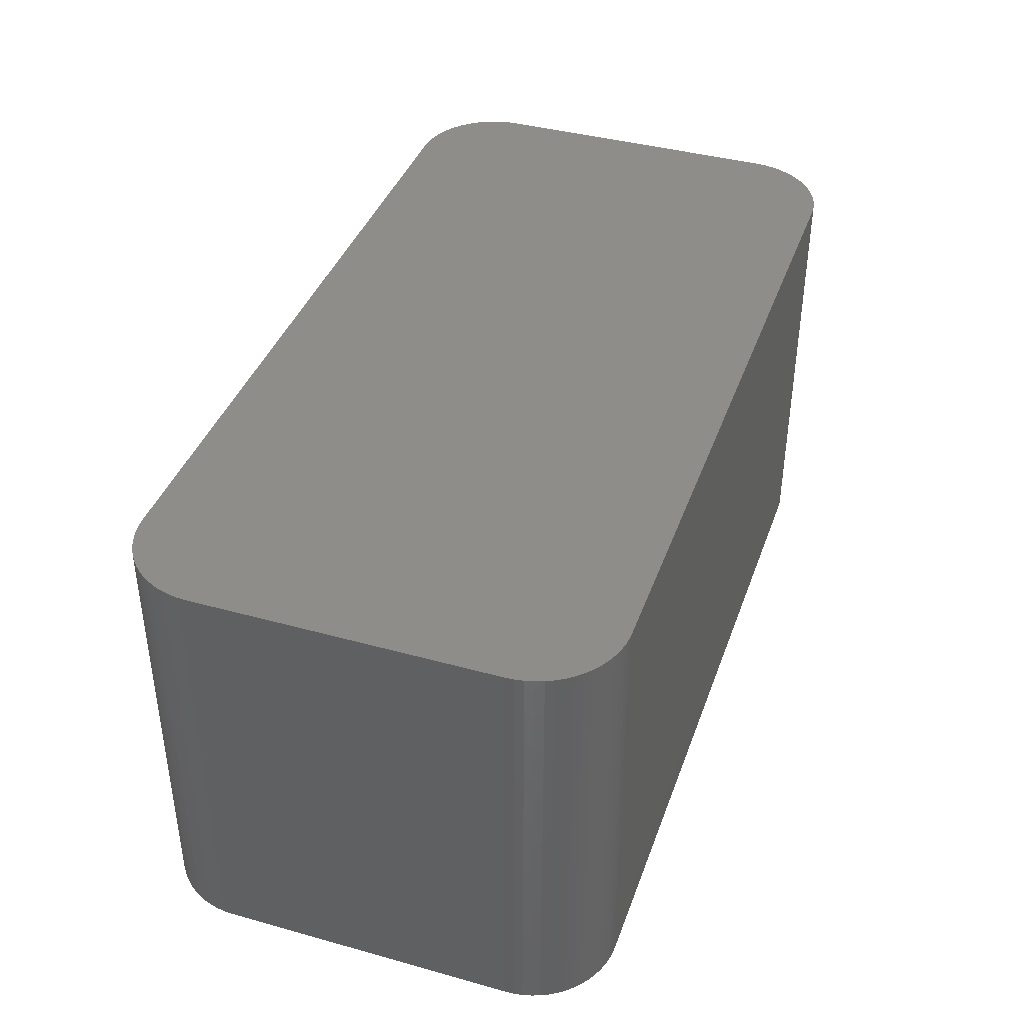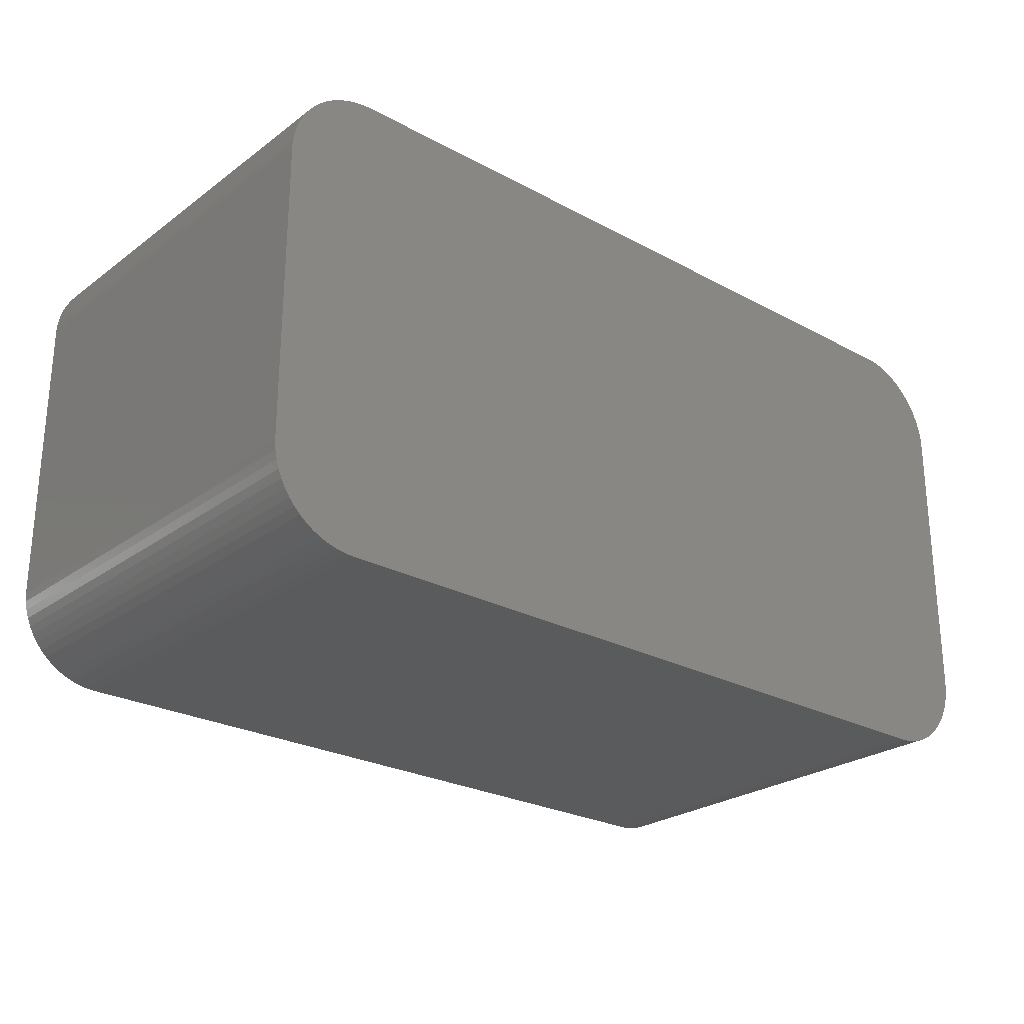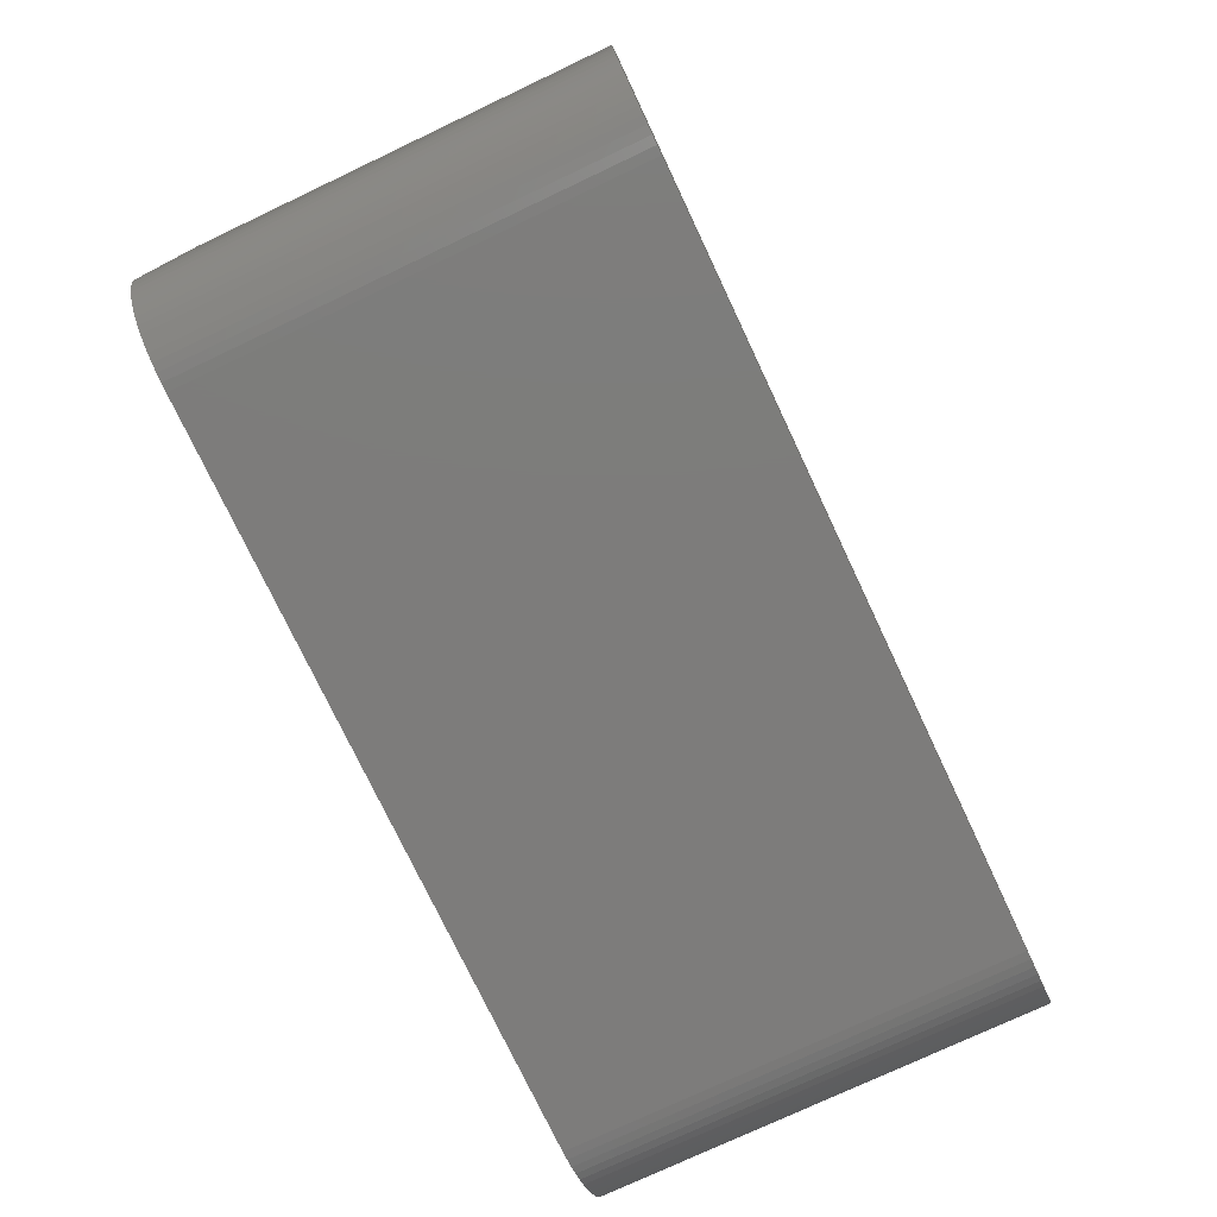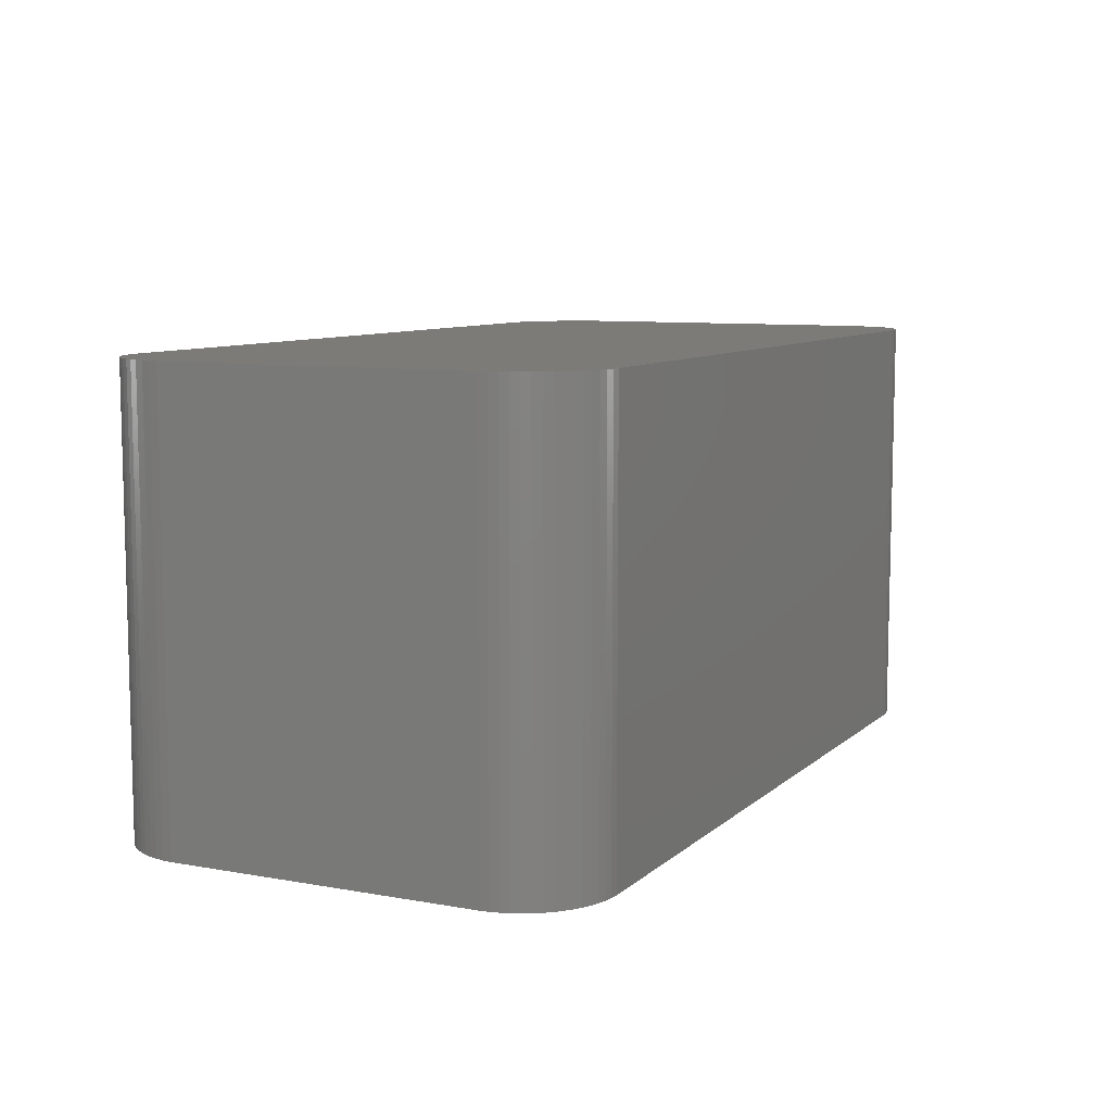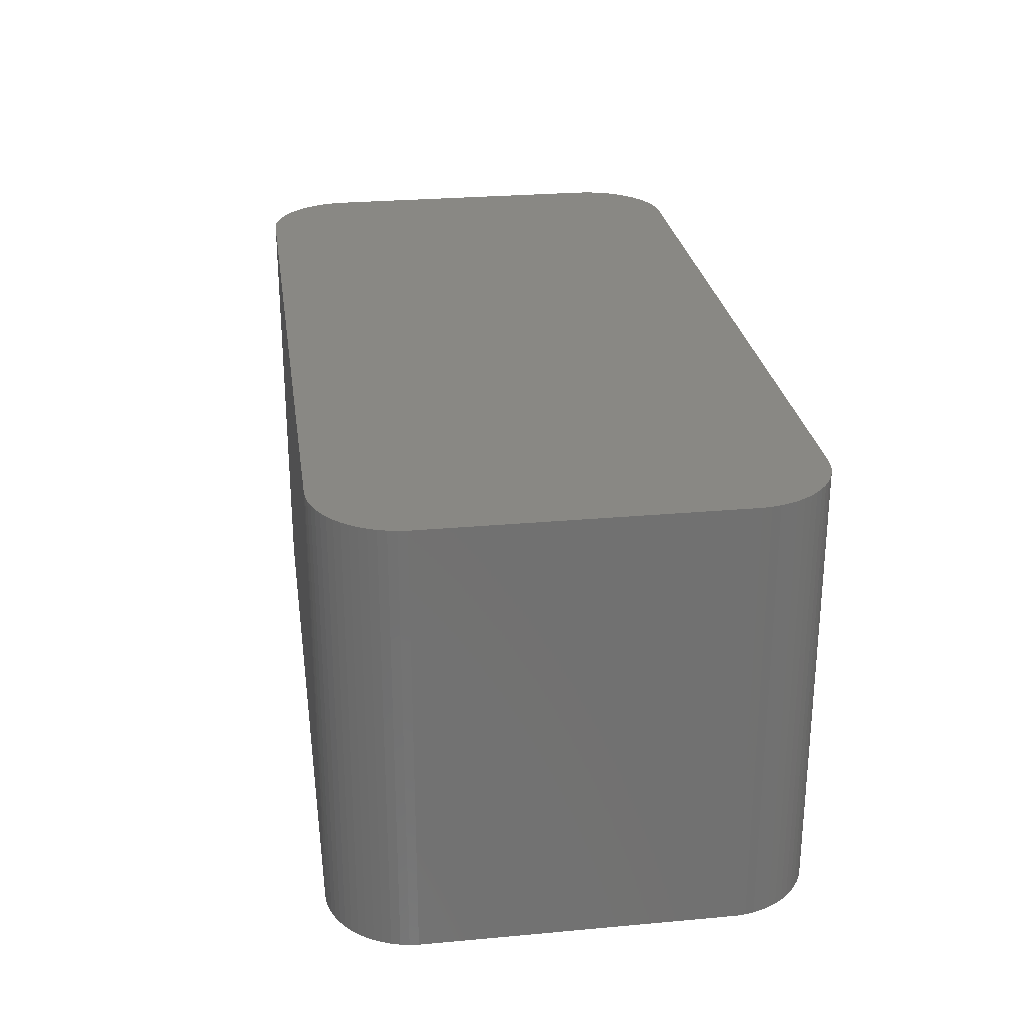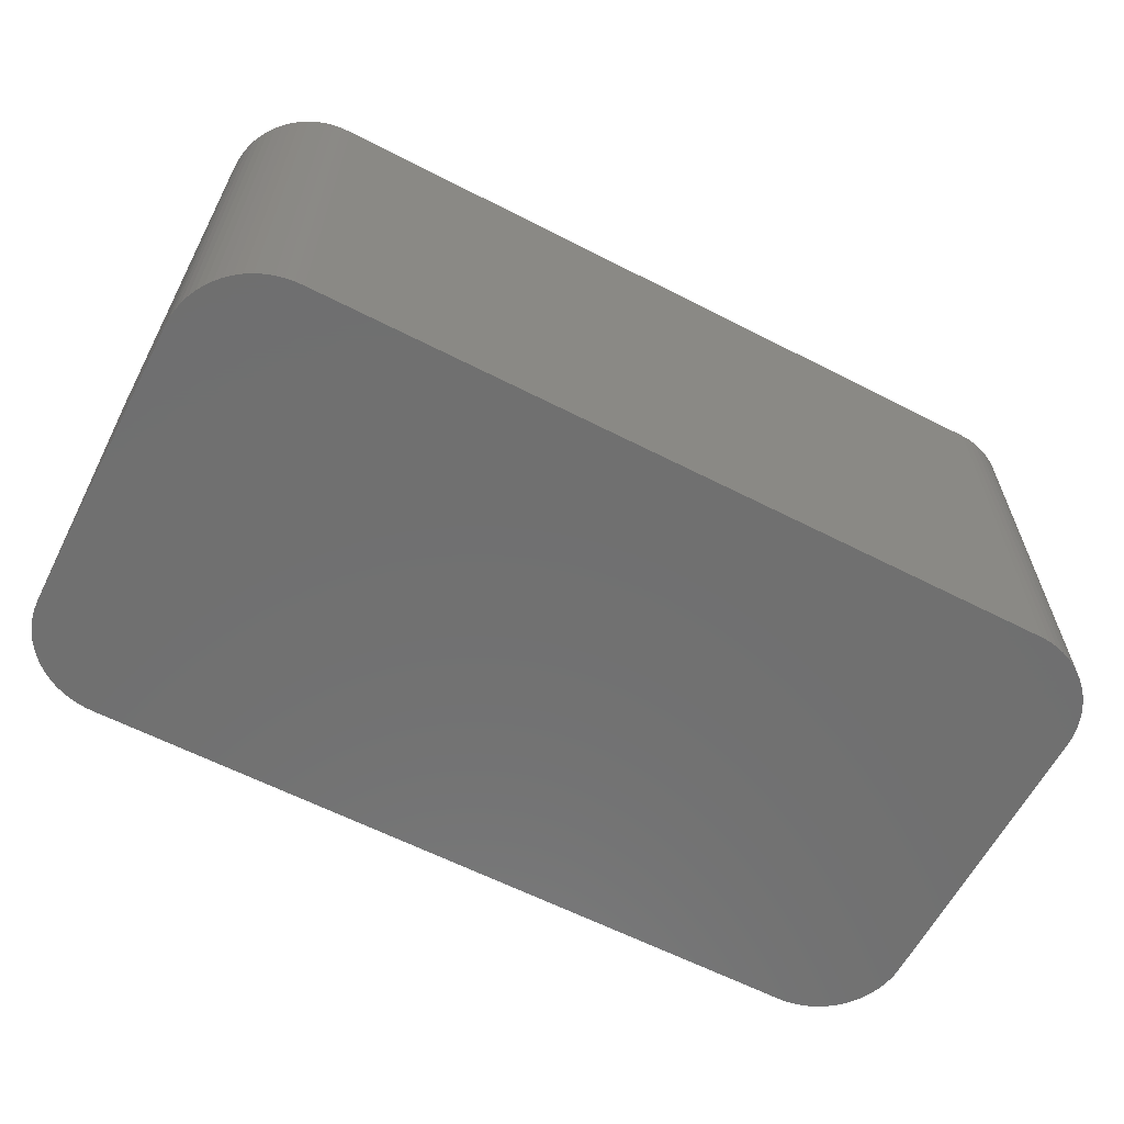
<metadata>
{"format":"stl","ext":"stl","renderer":"f3d","projection":"perspective","resolution":1024,"background":"white","views":[{"elev":40.0,"azim":108.9,"up":"+Z"},{"elev":-25.5,"azim":-40.8,"up":"+Y"},{"elev":-76.0,"azim":115.3,"up":"+Y"},{"elev":8.7,"azim":-64.0,"up":"+Z"},{"elev":26.6,"azim":-98.1,"up":"+Z"},{"elev":-61.9,"azim":152.5,"up":"+Z"}]}
</metadata>
<code>
# stl→obj: 149 verts, 294 faces
v 11.83 6.578 -6.35
v 12.05 6.452 -6.35
v 12.25 6.304 -6.35
v 13.2 4.571 1.27
v 13.2 4.571 6.35
v 13.21 4.318 6.35
v 10.86 6.851 -6.35
v 13.1 5.067 -6.35
v 12.9 5.533 6.35
v 13.01 5.305 6.35
v 13.01 5.305 1.27
v 11.6 -6.682 -6.35
v -10.73 -6.857 -6.35
v -13.13 -4.945 -6.35
v -13.05 -5.187 6.35
v 13.1 5.067 6.35
v 13.21 -4.318 6.35
v 13.21 4.318 -6.35
v -11.48 6.726 -6.35
v 13.16 -4.821 6.35
v -10.73 -6.857 6.35
v 10.6 -6.857 6.35
v 11.83 6.578 6.35
v 11.11 6.819 6.35
v 10.6 6.857 6.35
v -11.23 6.794 -6.35
v -10.73 6.857 -6.35
v 13.16 4.821 1.27
v 13.16 4.821 6.35
v 13.16 -4.821 -6.35
v 13.2 -4.571 -6.35
v 10.6 -6.857 -6.35
v -12.15 -6.38 -6.35
v -13.18 4.697 6.35
v -13.18 4.697 -6.35
v -13.2 4.445 6.35
v 13.16 4.821 -1.27
v 11.11 -6.819 -6.35
v 13.2 4.571 -6.35
v -12.15 -6.38 6.35
v -11.48 -6.726 6.35
v 11.6 6.682 -6.35
v 12.9 5.533 -6.35
v 12.77 5.749 -6.35
v -10.98 6.838 6.35
v 10.6 6.857 -6.35
v -13.2 -4.445 -6.35
v -13.18 -4.697 -6.35
v -13.2 -4.445 6.35
v -11.48 -6.726 -6.35
v 10.86 -6.851 -1.27
v 12.44 -6.136 -1.27
v 12.44 -6.136 -6.35
v 12.61 -5.951 -6.35
v 12.25 -6.304 6.35
v 13.2 -4.571 6.35
v 13.21 -4.318 -6.35
v -12.84 -5.642 6.35
v -12.69 -5.852 6.35
v -12.84 -5.642 -6.35
v 12.25 6.304 6.35
v -10.73 6.857 6.35
v -12.53 6.046 -6.35
v -12.35 6.222 -6.35
v -12.15 6.38 -6.35
v -13.18 -4.697 1.27
v -13.2 4.445 -6.35
v -13.13 -4.945 6.35
v -12.35 -6.222 6.35
v -11.94 -6.518 -6.35
v -11.94 -6.518 6.35
v 11.11 -6.819 -1.27
v 10.86 -6.851 6.35
v 11.36 -6.763 -6.35
v 11.83 -6.578 -1.27
v 11.6 -6.682 6.35
v 13.16 4.821 -6.35
v -13.05 -5.187 -6.35
v 12.61 5.951 1.27
v 12.77 5.749 1.27
v 12.61 5.951 -6.35
v 12.44 6.136 -6.35
v 12.44 6.136 -1.27
v 13.01 5.305 -6.35
v 11.6 6.682 6.35
v -12.15 6.38 6.35
v -11.23 6.794 6.35
v -12.96 5.42 -6.35
v -12.53 6.046 6.35
v -12.69 5.852 6.35
v -12.84 5.642 6.35
v -13.18 -4.697 6.35
v -12.53 -6.046 6.35
v -11.23 -6.794 -6.35
v -11.23 -6.794 6.35
v -11.71 -6.633 -6.35
v 10.86 -6.851 -6.35
v 11.83 -6.578 6.35
v 13.01 -5.305 -6.35
v 12.9 -5.533 -6.35
v 12.25 -6.304 -6.35
v -12.96 -5.42 -6.35
v 12.77 5.749 6.35
v 12.61 5.951 6.35
v 11.11 6.819 -6.35
v 10.86 6.851 6.35
v 12.05 6.452 6.35
v -11.48 6.726 6.35
v -10.98 6.838 -6.35
v -13.05 5.187 -6.35
v -12.96 5.42 6.35
v -13.05 5.187 6.35
v -12.53 -6.046 -6.35
v -12.96 -5.42 6.35
v -11.23 -6.794 -1.27
v -10.98 -6.838 1.27
v -10.98 -6.838 -6.35
v 11.36 -6.763 6.35
v 11.83 -6.578 -6.35
v 12.05 -6.452 -1.27
v 12.9 -5.533 6.35
v 13.1 -5.067 6.35
v 13.1 -5.067 -6.35
v 13.01 -5.305 6.35
v 12.44 -6.136 6.35
v 12.61 -5.951 6.35
v 12.44 6.136 6.35
v 11.36 6.763 -1.27
v 11.36 6.763 -6.35
v -11.94 6.518 -6.35
v -13.13 4.945 -6.35
v -12.69 -5.852 -6.35
v -12.35 -6.222 -6.35
v -11.71 -6.633 6.35
v -10.98 -6.838 6.35
v 11.11 -6.819 6.35
v 12.05 -6.452 -6.35
v 12.05 -6.452 6.35
v 12.77 -5.749 -6.35
v 12.77 -5.749 6.35
v 11.36 6.763 6.35
v -11.94 6.518 6.35
v -11.71 6.633 6.35
v -12.35 6.222 6.35
v -12.35 6.222 1.27
v -12.84 5.642 -6.35
v -13.13 4.945 6.35
v -11.71 6.633 -6.35
v -12.69 5.852 -6.35
f 1 2 3
f 4 5 6
f 7 3 8
f 9 10 11
f 12 13 14
f 9 15 16
f 16 8 11
f 17 18 6
f 16 10 9
f 11 10 16
f 14 19 8
f 15 20 16
f 8 12 14
f 15 21 22
f 23 24 25
f 19 26 27
f 16 28 8
f 28 29 4
f 20 17 6
f 20 30 31
f 13 32 22
f 13 33 14
f 19 7 8
f 9 25 34
f 35 36 34
f 9 34 15
f 28 37 8
f 4 37 28
f 20 6 16
f 8 31 12
f 12 38 32
f 15 22 20
f 4 39 37
f 6 18 4
f 40 41 21
f 15 40 21
f 7 42 3
f 9 43 44
f 25 45 34
f 7 46 25
f 14 35 19
f 14 47 35
f 14 48 47
f 34 49 15
f 16 29 28
f 6 29 16
f 13 50 33
f 22 21 13
f 12 32 13
f 32 51 22
f 52 53 54
f 22 55 20
f 17 56 31
f 18 57 31
f 8 18 31
f 18 39 4
f 15 58 59
f 33 60 14
f 11 43 9
f 3 44 8
f 9 23 25
f 9 61 23
f 19 27 7
f 27 62 25
f 35 63 19
f 63 64 65
f 47 66 49
f 34 36 49
f 36 47 49
f 47 67 35
f 15 68 14
f 49 68 15
f 29 5 4
f 6 5 29
f 40 69 33
f 15 59 40
f 70 71 40
f 50 70 33
f 72 73 51
f 12 74 38
f 12 75 76
f 31 54 12
f 20 56 17
f 31 56 20
f 8 39 18
f 39 77 37
f 17 57 18
f 31 57 17
f 14 78 15
f 60 78 14
f 79 80 44
f 81 82 83
f 8 84 11
f 44 43 8
f 42 85 23
f 42 1 3
f 45 86 34
f 45 87 86
f 27 46 7
f 25 46 27
f 35 88 63
f 89 90 91
f 68 66 14
f 66 92 49
f 36 67 47
f 35 67 36
f 59 58 60
f 59 93 40
f 13 94 50
f 41 95 21
f 70 96 71
f 33 70 40
f 38 74 72
f 51 73 22
f 51 38 72
f 38 97 32
f 76 98 55
f 22 76 55
f 99 100 54
f 31 99 54
f 54 101 12
f 101 52 55
f 8 77 39
f 37 77 8
f 78 102 15
f 60 102 78
f 9 103 104
f 79 83 104
f 79 104 80
f 44 80 9
f 44 81 79
f 3 81 44
f 43 84 8
f 11 84 43
f 24 105 7
f 24 106 25
f 23 1 42
f 23 107 1
f 45 62 27
f 25 62 45
f 19 108 87
f 26 109 27
f 86 91 34
f 86 89 91
f 35 110 88
f 111 112 34
f 66 48 14
f 47 48 66
f 68 92 66
f 49 92 68
f 93 113 69
f 59 113 93
f 102 114 15
f 60 58 102
f 115 41 50
f 115 95 41
f 94 116 115
f 50 94 115
f 116 117 13
f 21 116 13
f 74 118 72
f 22 73 76
f 76 74 12
f 76 118 74
f 51 97 38
f 32 97 51
f 101 119 12
f 75 120 98
f 121 122 20
f 31 123 99
f 121 124 122
f 55 121 20
f 55 125 126
f 54 126 52
f 61 107 23
f 3 107 61
f 81 83 79
f 9 104 61
f 61 83 3
f 83 127 104
f 42 128 85
f 23 85 24
f 128 129 105
f 7 105 42
f 7 106 24
f 25 106 7
f 26 87 45
f 19 87 26
f 45 109 26
f 27 109 45
f 86 130 65
f 63 65 19
f 88 111 91
f 110 111 88
f 35 131 110
f 34 131 35
f 93 69 40
f 59 132 113
f 33 113 60
f 113 133 69
f 58 114 102
f 15 114 58
f 50 96 70
f 40 71 41
f 41 96 50
f 96 134 71
f 116 95 115
f 116 135 95
f 94 117 116
f 13 117 94
f 73 118 76
f 73 136 118
f 75 98 76
f 119 120 75
f 101 137 119
f 12 119 75
f 55 120 101
f 120 138 98
f 123 30 20
f 31 30 123
f 123 122 99
f 20 122 123
f 121 100 99
f 121 139 100
f 101 53 52
f 54 53 101
f 139 140 126
f 55 126 121
f 107 2 1
f 3 2 107
f 80 103 9
f 104 103 80
f 3 82 81
f 83 82 3
f 61 127 83
f 104 127 61
f 24 128 105
f 128 141 85
f 130 142 143
f 87 143 86
f 89 144 145
f 65 145 86
f 88 146 63
f 91 146 88
f 34 147 131
f 91 111 34
f 60 132 59
f 113 132 60
f 33 133 113
f 69 133 33
f 41 134 96
f 71 134 41
f 21 135 116
f 95 135 21
f 72 136 73
f 118 136 72
f 120 137 101
f 119 137 120
f 55 138 120
f 98 138 55
f 99 124 121
f 122 124 99
f 54 139 126
f 100 139 54
f 52 125 55
f 126 125 52
f 42 129 128
f 105 129 42
f 24 141 128
f 85 141 24
f 143 108 19
f 87 108 143
f 19 148 143
f 65 130 19
f 145 64 63
f 65 64 145
f 63 89 145
f 63 149 89
f 146 149 63
f 91 149 146
f 110 112 111
f 131 112 110
f 121 140 139
f 126 140 121
f 86 142 130
f 143 142 86
f 130 148 19
f 143 148 130
f 86 144 89
f 145 144 86
f 149 90 89
f 91 90 149
f 112 147 34
f 131 147 112

</code>
